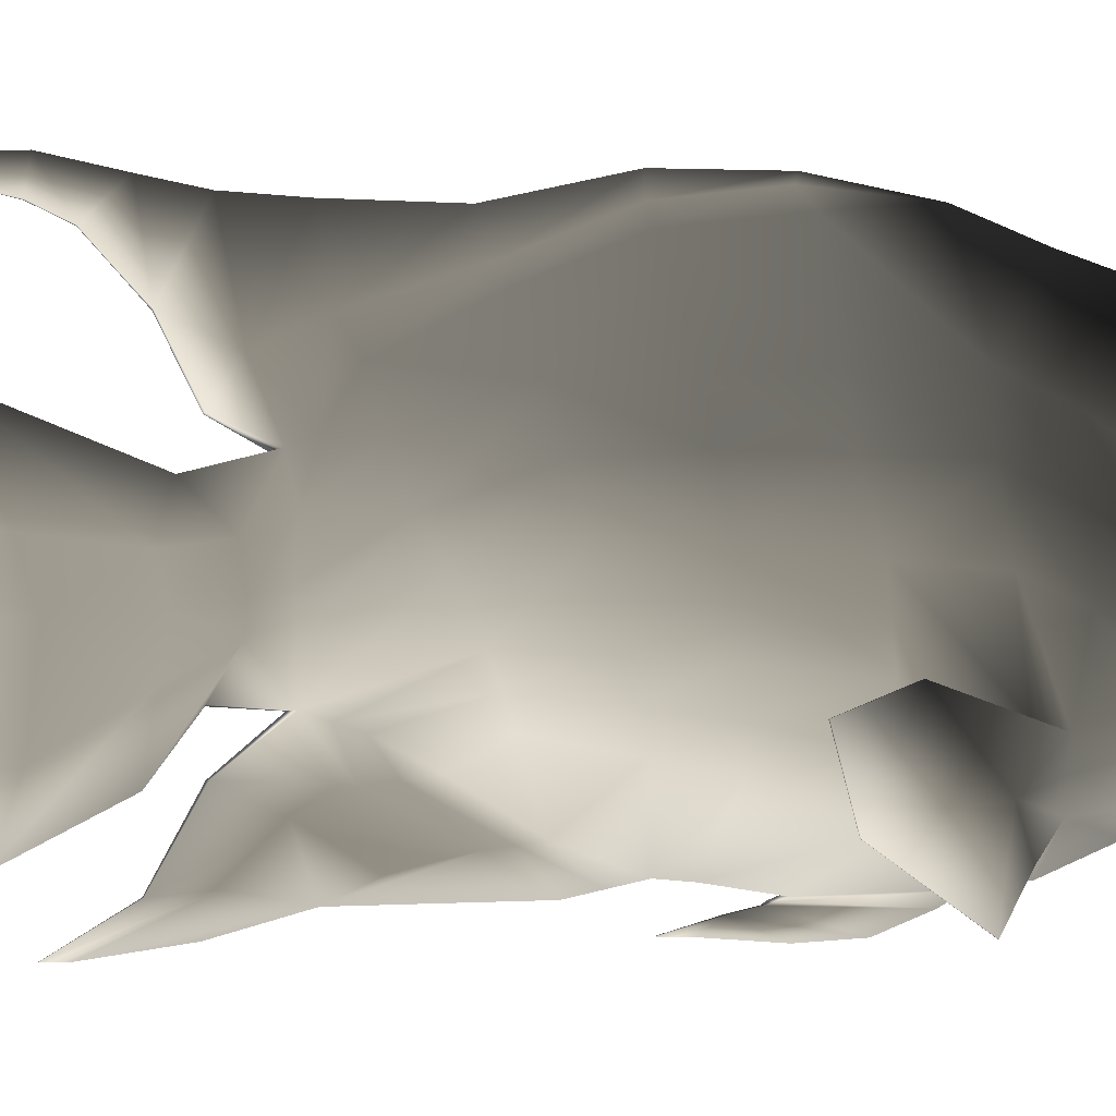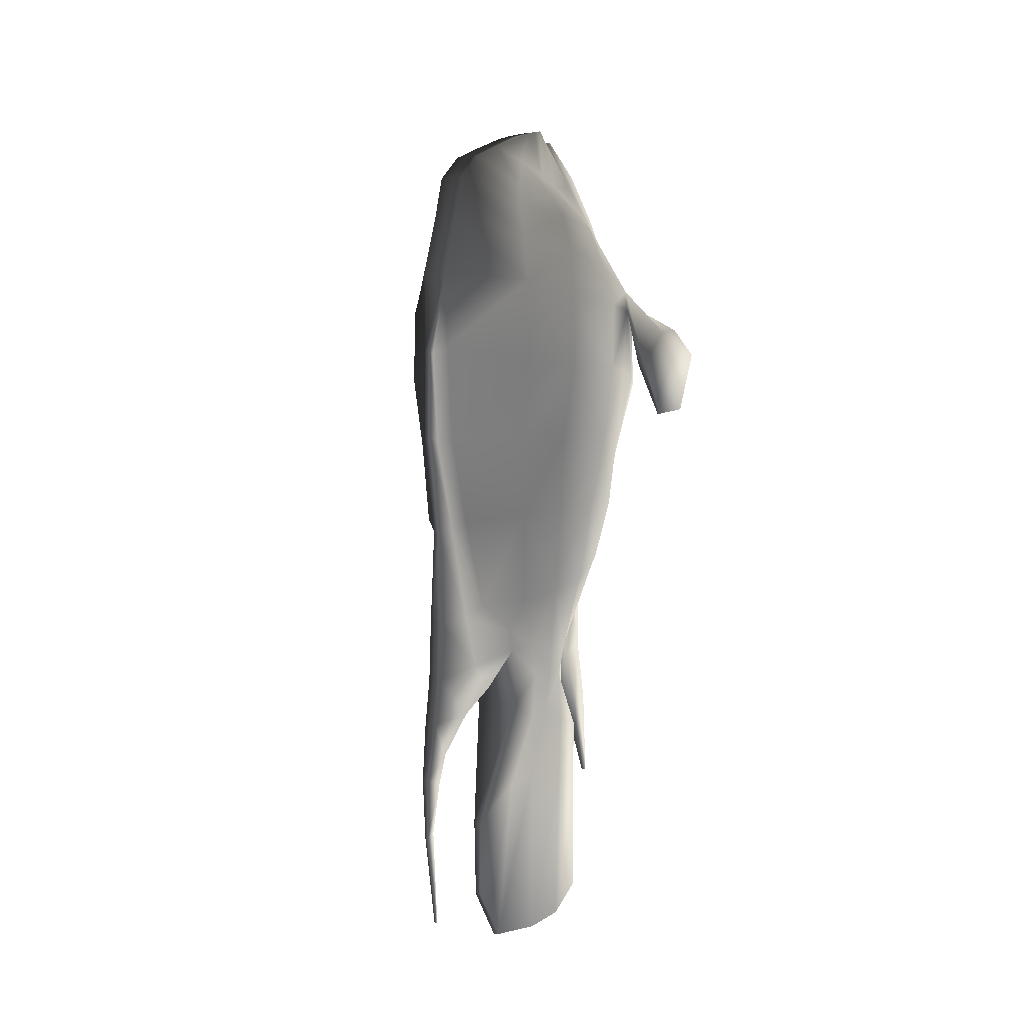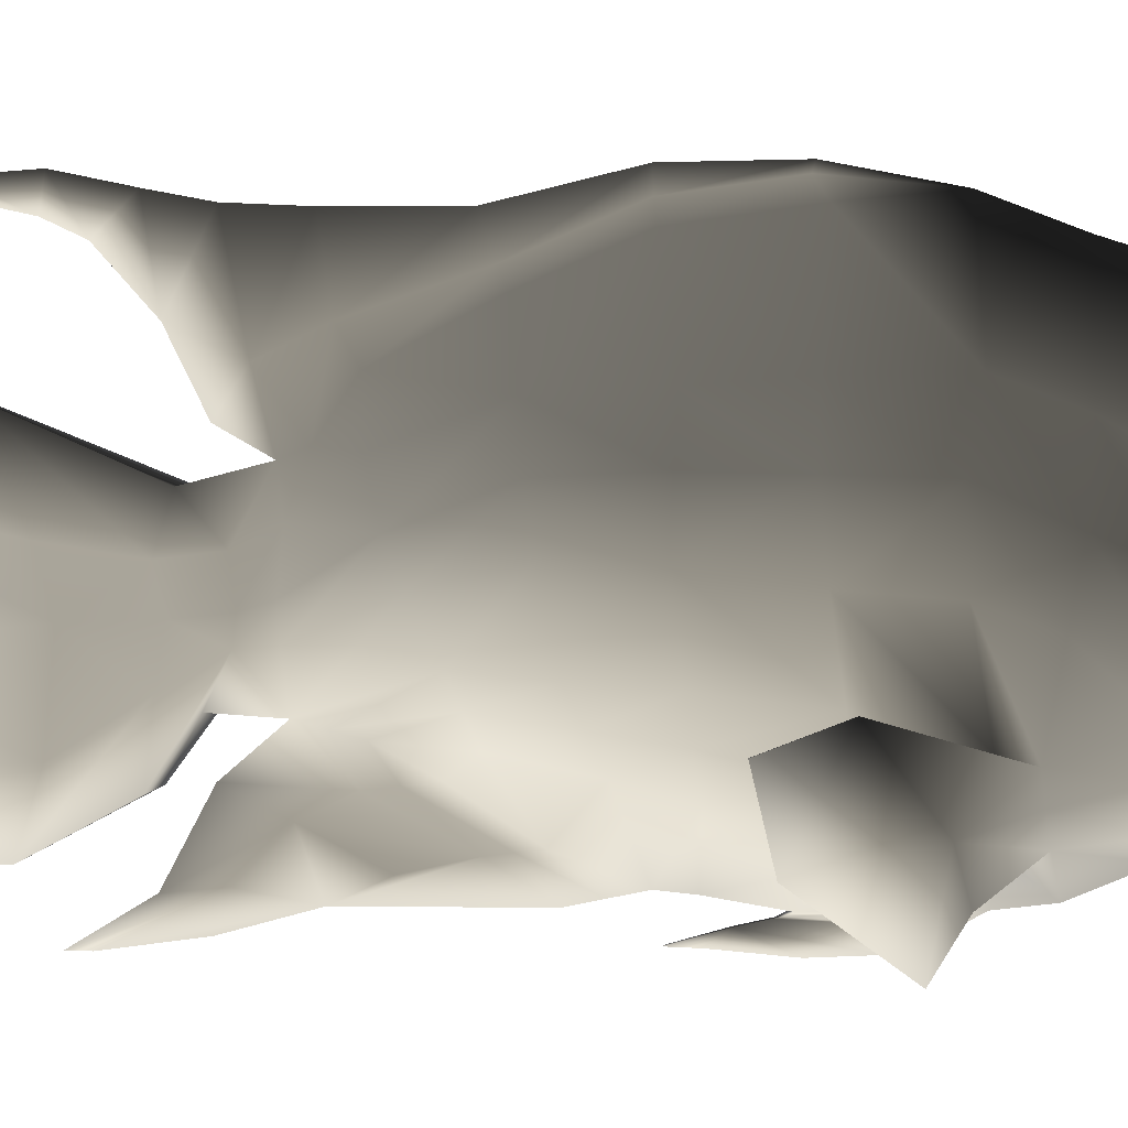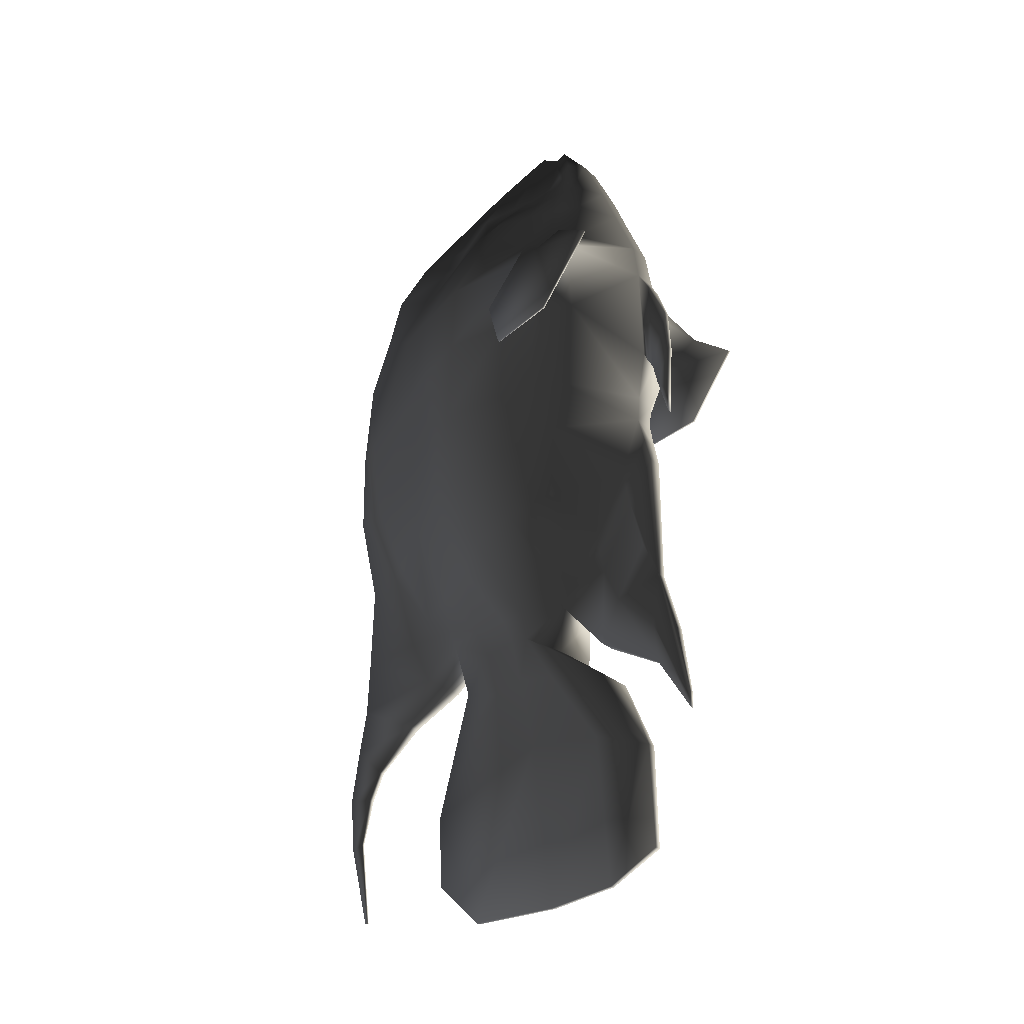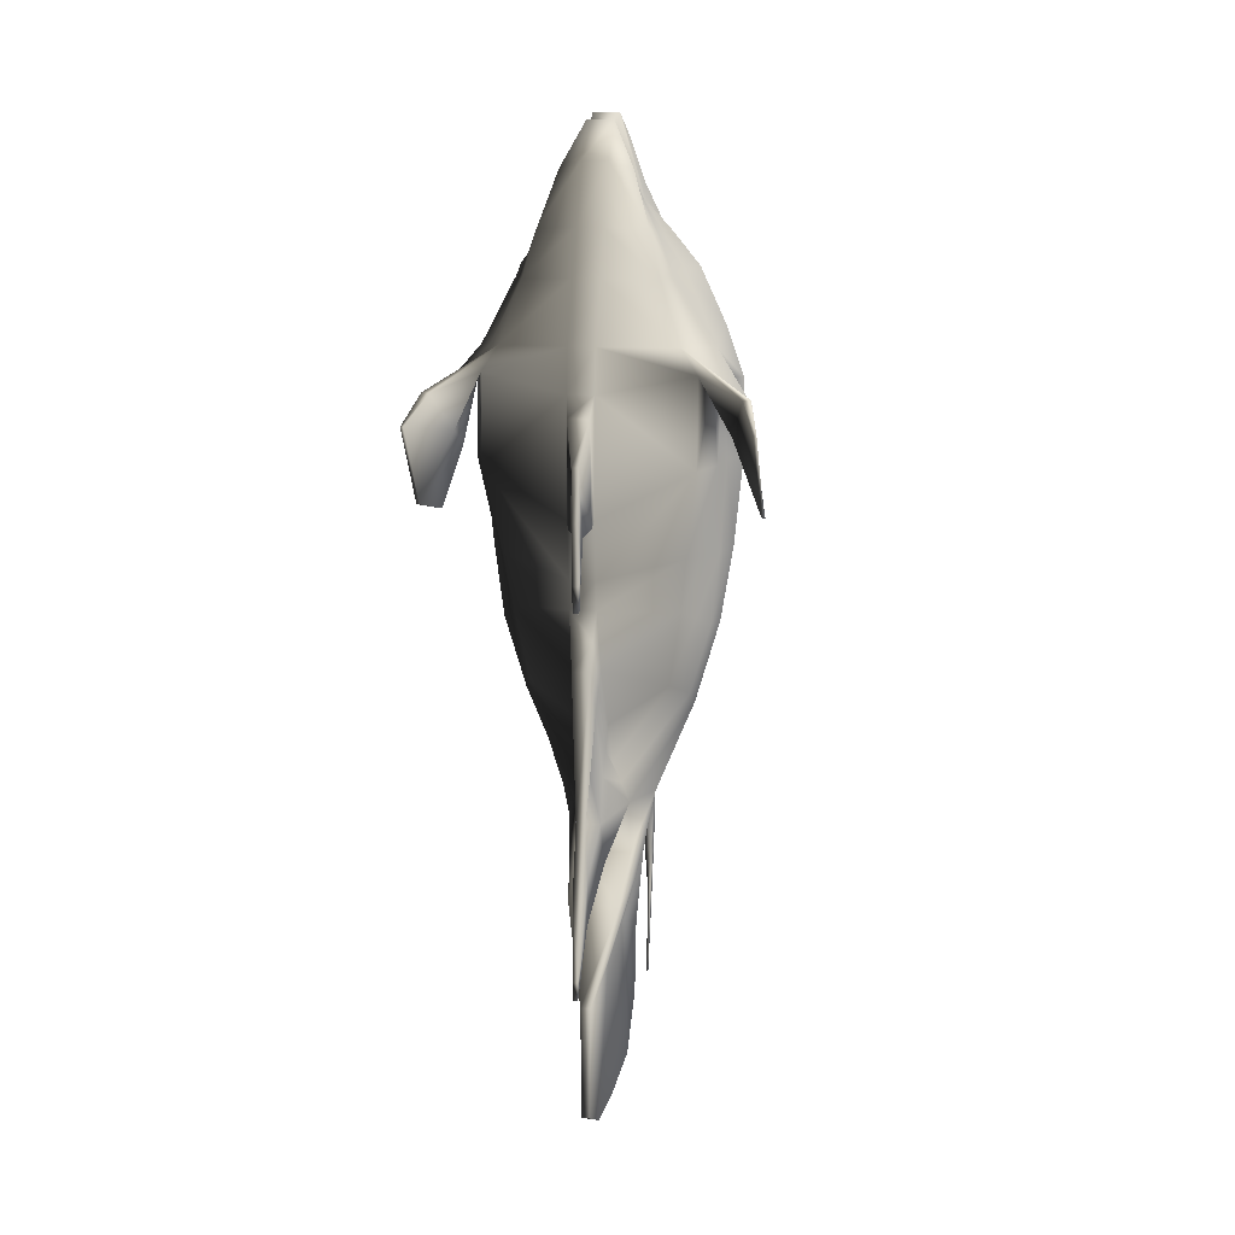
<metadata>
{"format":"obj","ext":"obj","renderer":"f3d","projection":"perspective","resolution":1024,"background":"white","views":[{"elev":-2.9,"azim":-101.4,"up":"+Y"},{"elev":-7.4,"azim":-157.1,"up":"+Z"},{"elev":3.2,"azim":-81.6,"up":"+Y"},{"elev":-27.6,"azim":-52.9,"up":"+Z"},{"elev":14.2,"azim":9.4,"up":"+Z"}]}
</metadata>
<code>
v -61.5 -68 123
v -52.15 -60.76 148.7
v -47.35 -75.4 150.2
v -67.83 -86.36 141.8
v -39.76 -73.49 161.9
v -46.22 -61.54 160.6
v -69.91 -67.69 137
v -71.29 -86.04 142.2
v -54.75 -46.12 147.1
v -65.08 -35.36 111.7
v -68.53 -35.04 112
v -52.68 -49.58 159.3
v -75.33 -78.35 91.32
v -76.66 -78.35 91.32
v -74.38 -46.07 83.29
v -73.04 -46.07 83.3
v -75.91 -105.8 130.2
v -74.58 -105.8 130.2
v 6.019 -61.39 -10.91
v 6.019 -50.1 -32.58
v 32.05 -50.05 5.089
v 6.019 -80.21 19.07
v 38.16 -56.48 41.41
v 6.019 -91.28 49.36
v 47.35 -76.66 109.1
v 47.35 -75.4 150.2
v 6.019 -95.15 144.1
v 6.019 -96.8 90.3
v 39.76 -73.49 161.9
v 30.02 -70.31 190.1
v 6.019 -80.75 191.6
v 6.019 -92.55 164.1
v 9.568 -46.79 -43.06
v 36.4 -38.54 0.3092
v 43.33 -42.68 35.49
v 53.77 -55.66 108.4
v 52.16 -60.76 148.7
v 46.22 -61.54 160.6
v 33.47 -54.94 191
v 13.12 -43.49 -53.54
v 22.18 -22.44 -54.42
v 38.26 -5.117 -14.91
v 38.77 -27.03 -4.471
v 48.83 4.035 22.68
v 48.49 -28.87 29.56
v 59.63 -2.202 103.5
v 59.63 -4.766 140.4
v 54.75 -46.12 147.1
v 55.69 -34.66 107.7
v 52.07 -14.39 166
v 40.99 -19.65 192
v 36.92 -39.56 192
v 52.68 -49.58 159.3
v 19.91 -8.943 -55.63
v 27.82 10.27 -23.64
v 40.56 26.2 18.1
v 49.77 27.96 99.49
v 49.77 26.99 139.1
v 42.1 12.67 171
v 33.53 2.725 194.4
v -6.015 -61.39 -10.91
v -6.015 -80.21 19.07
v -32.05 -50.05 5.089
v -6.015 -50.1 -32.58
v -6.015 -91.28 49.36
v -38.15 -56.48 41.41
v -6.015 -95.15 144.1
v -47.35 -76.66 109.1
v -6.015 -96.8 90.3
v -6.015 -80.75 191.6
v -30.01 -70.31 190.1
v -6.015 -92.55 164.1
v -36.39 -38.54 0.3091
v -9.565 -46.79 -43.06
v -43.32 -42.68 35.49
v -53.76 -55.66 108.4
v -33.46 -54.94 191
v -13.11 -43.49 -53.54
v -38.86 -27.03 -4.471
v -39.59 -5.117 -14.91
v -22.18 -22.44 -54.42
v -48.49 -28.87 29.56
v -49.62 4.035 22.68
v -61.06 -4.766 140.4
v -61.06 -2.202 103.5
v -55.68 -34.66 107.7
v -36.92 -39.56 192
v -40.9 -19.65 192
v -51.98 -14.39 166
v -30.87 10.27 -23.64
v -19.91 -8.943 -55.63
v -39.82 26.2 18.1
v -49.03 26.99 139.1
v -49.03 27.96 99.49
v -32.79 2.725 194.4
v -41.36 12.67 171
v 1.083 -113.5 -115
v 2.18 -108 -79.02
v -2.176 -108 -79.02
v -1.079 -113.5 -115
v 1.512 -108.4 63.97
v -1.508 -108.4 63.97
v -1.508 -108.1 51.85
v 1.512 -108.1 51.85
v 6.019 -44.29 256.4
v 6.019 -41.64 254.5
v -6.015 -41.64 254.5
v -6.015 -44.29 256.4
v 6.019 -40.13 254
v -6.015 -40.13 254
v 6.019 -38.63 253.5
v 6.019 -29.15 258.8
v -6.015 -29.15 258.8
v -6.015 -38.63 253.5
v 6.019 -20.16 255.4
v -6.015 -20.16 255.4
v 6.019 37.7 228.8
v -6.015 37.7 228.8
v -6.015 4.621 245.1
v 6.019 4.621 245.1
v 2.865 102.2 -47.66
v 2.865 103.6 -76.52
v -2.861 103.6 -76.52
v -2.861 102.2 -47.66
v 1.419 22.63 -212.1
v -1.416 22.63 -212.1
v -1.416 47.04 -188.8
v 1.419 47.04 -188.8
v 1.367 -62.26 -207.1
v 1.758 -89.8 -192.3
v -1.754 -89.8 -192.3
v -1.363 -62.26 -207.1
v 1.083 -113.4 -123.9
v -1.079 -113.4 -123.9
v 16.38 -54.92 235.8
v 6.019 -59.01 239.3
v 16.38 -47.87 230
v 16.38 -40.82 224.2
v 16.38 -26.16 222
v 6.019 -10.19 251.3
v 11.2 11.88 226.6
v -16.37 -54.92 235.8
v -6.015 -59.01 239.3
v -16.37 -47.87 230
v -16.37 -26.16 222
v -16.37 -40.82 224.2
v -13.78 -11.62 224.3
v 6.019 64.98 214.8
v -6.015 64.98 214.8
v 24.62 -63.88 210.8
v 6.019 -72.3 212.2
v 26.29 -51.01 208.5
v 27.95 -38.15 206.2
v 27.95 -16.54 207.1
v 15.32 24.09 208.4
v -24.62 -63.88 210.8
v -6.015 -72.3 212.2
v -26.28 -51.01 208.5
v -27.95 -38.15 206.2
v -27.95 -16.54 207.1
v -24.78 -0.0531 207.8
v 6.019 85.02 197.1
v -6.015 85.02 197.1
v 6.019 93.25 171.7
v 25.46 44.25 172.3
v 32.8 55.37 143.6
v 6.019 105.9 138.9
v 1.315 114.6 94.8
v -1.312 114.6 94.8
v -6.015 105.9 138.9
v 13.12 -42.02 -79.12
v 19.14 -23.52 -68.98
v -13.11 -42.02 -79.12
v -19.14 -23.52 -68.98
v -17.63 -13.05 -68.2
v -0.3475 101 -199.6
v 0.3511 101 -199.6
v 0.3511 99.28 -199.7
v -0.3475 99.28 -199.7
v 17.65 12.68 -54.16
v 16.13 4.608 -70.57
v 13.12 30.14 -57.29
v 13.12 34.15 -47.29
v 12.03 -65.88 -96.57
v 14.92 -36.69 -92.74
v -12.02 -65.88 -96.57
v -14.92 -36.69 -92.74
v -13.78 -15.46 -89.67
v 10.79 22.38 -87.53
v -10.79 22.38 -87.53
v -13.11 30.14 -57.29
v 12.64 1.391 -93.89
v 5.316 -58.09 -128.4
v 2.493 -88.31 -138.4
v -2.489 -88.31 -138.4
v -5.312 -58.09 -128.4
v -1.389 -25.68 -212.1
v -4.928 -17.64 -124.6
v -1.926 48.16 -150.8
v 1.93 48.16 -150.8
v 2.087 6.175 -132.2
v 6.019 55.72 -34.01
v 20.56 32.64 -30.59
v 6.019 77.59 7.964
v 27.15 48.73 14.4
v 6.019 102.4 99.33
v 32.8 54.74 98.51
v 18.02 31.17 195.5
v -20.55 32.64 -30.59
v -6.015 55.72 -34.01
v -13.11 34.15 -47.29
v -17.65 12.68 -54.16
v -32.8 54.74 98.51
v -6.015 102.4 99.33
v -6.015 95.8 50.56
v -29.03 51.29 59.39
v -32.8 55.37 143.6
v -18.01 31.17 195.5
v -15.32 24.09 208.4
v -6.015 -10.19 251.3
v 1.393 -25.68 -212.1
v 13.79 -11.62 224.3
v -11.19 11.88 226.6
v 22.4 -0.0531 207.8
v -6.015 93.25 171.7
v -25.46 44.25 172.3
v -16.13 4.608 -70.57
v 17.64 -13.05 -68.2
v -12.64 1.391 -93.89
v 13.78 -15.46 -89.67
v -2.083 6.175 -132.2
v 4.931 -17.64 -124.6
v 2.865 57.82 -67.16
v 2.865 69.76 -42.63
v 2.865 40.51 -78.69
v -2.861 40.51 -78.69
v -2.861 57.82 -67.16
v -2.861 69.76 -42.63
v -6.015 77.59 7.964
v -1.312 85.83 4.408
v 6.019 95.8 50.56
v 1.315 104.5 49.02
v 1.315 110.6 93.61
v 1.315 114 48.71
v 2.865 69.62 -93.24
v -2.861 69.62 -93.24
v -1.312 102.2 -1.33
v -1.312 110.6 93.61
v -1.312 114 48.71
v 6.019 -92.46 62.83
v 41.22 -62.91 67.44
v 46.81 -46.81 65.51
v 52.39 -30.71 63.59
v 54.99 3.342 60.28
v 29.04 51.29 59.39
v 43.63 28.61 59.83
v -6.015 -92.46 62.83
v -41.22 -62.91 67.44
v -46.8 -46.81 65.51
v -57 3.342 60.28
v -52.38 -30.71 63.59
v -42.89 28.61 59.83
v 1.315 102.2 -1.33
v -27.15 48.73 14.4
v -1.312 104.5 49.02
v 1.315 85.83 4.408
v 5.042 -63.07 -23.04
v 5.042 -81.61 9.86
v 5.042 -94.27 36.25
v -5.038 -94.27 36.25
v -5.038 -81.61 9.86
v -5.038 -63.07 -23.04
v 4.065 -83.01 0.653
v 4.065 -97.26 23.15
v 2.18 -98.65 -45.67
v 2.111 -89.14 -25.59
v -4.061 -97.26 23.15
v -2.176 -98.65 -45.67
v -4.061 -83.01 0.653
v -2.107 -89.14 -25.59
v -4.061 -64.76 -35.17
v -4.595 -74.06 -54.32
v -4.595 -63.04 -77.2
v 4.599 -63.04 -77.2
v 4.065 -64.76 -35.17
v 4.599 -74.06 -54.32
v -2.176 -93.68 -73.55
v -2.176 -95.8 -95.13
v 2.18 -95.8 -95.13
v 2.18 -93.68 -73.55
v -4.906 -98.27 86.4
v -4.906 -100.6 134.8
v 4.909 -98.27 86.4
v 4.909 -100.6 134.8
v -1.508 -99.47 83.39
v -1.508 -109 115.4
v 1.512 -99.47 83.39
v 1.512 -109 115.4
v -1.508 -102.2 71.75
v -1.508 -110.5 91.83
v 1.512 -102.2 71.75
v 1.512 -110.5 91.83
v 1.423 92.93 -114.8
v 2.865 107.8 -99.39
v -1.42 92.93 -114.8
v -2.861 107.8 -99.39
v 1.423 99.84 -129.7
v 1.423 113.6 -127.6
v -1.42 99.84 -129.7
v -1.42 113.6 -127.6
v 0.6539 105.1 -154.4
v 0.6539 111.8 -156.6
v -0.6503 105.1 -154.4
v -0.6503 111.8 -156.6
v 61.5 -68 123
v 67.83 -86.36 141.8
v 71.29 -86.04 142.2
v 69.91 -67.69 137
v 68.53 -35.04 112
v 65.08 -35.36 111.7
v 75.33 -78.35 91.32
v 73.04 -46.07 83.3
v 74.38 -46.07 83.29
v 76.66 -78.35 91.32
v 74.58 -105.8 130.2
v 75.91 -105.8 130.2
g TropicalFish06
f 1 2 3 4
f 5 6 7 8
f 4 3 5 8
f 9 10 11 12
f 13 14 15 16
f 10 1 13 16
f 4 8 17 18
f 7 14 17 8
f 11 10 16 15
f 10 9 2 1
f 12 11 7 6
f 18 17 14 13
f 1 4 18 13
f 11 15 14 7
f 19 20 21 22
f 22 21 23 24
f 25 26 27 28
f 29 30 31 32
f 20 33 34 21
f 21 34 35 23
f 25 36 37 26
f 38 39 30 29
f 40 41 42 43
f 43 42 44 45
f 46 47 48 49
f 50 51 52 53
f 41 54 55 42
f 42 55 56 44
f 46 57 58 47
f 59 60 51 50
f 61 62 63 64
f 62 65 66 63
f 67 3 68 69
f 70 71 5 72
f 64 63 73 74
f 63 66 75 73
f 68 3 2 76
f 71 77 6 5
f 78 79 80 81
f 79 82 83 80
f 9 84 85 86
f 87 88 89 12
f 81 80 90 91
f 80 83 92 90
f 85 84 93 94
f 88 95 96 89
f 97 98 99 100
f 101 102 103 104
f 31 70 72 32
f 105 106 107 108
f 109 110 107 106
f 111 112 113 114
f 115 116 113 112
f 117 118 119 120
f 121 122 123 124
f 125 126 127 128
f 129 130 131 132
f 133 97 100 134
f 135 106 105 136
f 111 109 137 138
f 139 112 111 138
f 140 141 117 120
f 108 107 142 143
f 142 107 110 144
f 114 113 145 146
f 113 116 147 145
f 105 108 143 136
f 148 149 118 117
f 150 135 136 151
f 138 137 152 153
f 139 138 153 154
f 117 141 155 148
f 143 142 156 157
f 156 142 144 158
f 159 146 145 160
f 145 147 161 160
f 136 143 157 151
f 162 163 149 148
f 26 29 32 27
f 47 50 53 48
f 164 165 166 167
f 72 5 3 67
f 12 89 84 9
f 89 96 93 84
f 32 72 67 27
f 168 169 170 167
f 41 40 171 172
f 40 78 173 171
f 78 81 174 173
f 91 175 174 81
f 176 177 178 179
f 180 181 182 183
f 172 171 184 185
f 173 186 184 171
f 174 187 186 173
f 174 175 188 187
f 182 189 190 191
f 181 192 189 182
f 193 194 130 129
f 194 195 131 130
f 195 196 132 131
f 197 132 196 198
f 199 200 128 127
f 200 201 125 128
f 183 202 203 180
f 202 204 205 203
f 206 167 166 207
f 165 164 162 208
f 209 210 211 212
f 213 214 215 216
f 217 170 214 213
f 149 163 218 219
f 120 119 220 140
f 221 197 126 125
f 140 115 222 141
f 118 223 220 119
f 141 222 224 155
f 118 149 219 223
f 59 58 166 165
f 225 170 217 226
f 212 211 191 227
f 180 54 228 181
f 227 191 190 229
f 181 228 230 192
f 199 127 126 231
f 125 201 232 221
f 202 183 233 234
f 183 182 235 233
f 182 191 236 235
f 191 211 237 236
f 211 210 238 237
f 210 239 240 238
f 241 242 243 206
f 167 206 243 168
f 242 244 168 243
f 121 234 233 122
f 233 235 245 122
f 235 236 246 245
f 246 236 237 123
f 237 238 124 123
f 238 240 247 124
f 248 214 170 169
f 169 168 244 249
f 25 28 250 251
f 49 36 252 253
f 254 46 49 253
f 255 207 57 256
f 257 69 68 258
f 258 68 76 259
f 86 85 260 261
f 260 85 94 262
f 28 69 257 250
f 263 247 249 244
f 241 206 207 255
f 215 239 264 216
f 215 214 248 265
f 204 266 242 241
f 266 263 244 242
f 265 248 169 249
f 225 164 167 170
f 180 203 55 54
f 55 203 205 56
f 207 166 58 57
f 165 208 60 59
f 90 209 212 91
f 262 216 264 92
f 93 217 213 94
f 161 219 218 95
f 140 220 116 115
f 220 223 147 116
f 223 219 161 147
f 96 226 217 93
f 212 227 175 91
f 227 229 188 175
f 126 197 198 231
f 129 132 197 221
f 112 139 222 115
f 139 154 224 222
f 50 47 58 59
f 54 41 172 228
f 172 185 230 228
f 221 232 193 129
f 57 46 254 256
f 94 213 216 262
f 30 150 151 31
f 52 153 152 39
f 51 154 153 52
f 60 224 154 51
f 157 156 71 70
f 156 158 77 71
f 159 160 88 87
f 160 161 95 88
f 151 157 70 31
f 164 225 163 162
f 148 155 208 162
f 163 225 226 218
f 208 155 224 60
f 226 96 95 218
f 251 250 24 23
f 253 252 35 45
f 254 253 45 44
f 56 256 254 44
f 65 257 258 66
f 66 258 259 75
f 82 261 260 83
f 260 262 92 83
f 250 257 65 24
f 241 255 205 204
f 239 215 265 240
f 240 265 249 247
f 121 124 247 263
f 210 209 264 239
f 202 234 266 204
f 234 121 263 266
f 205 255 256 56
f 264 209 90 92
f 194 193 185 184
f 195 194 184 186
f 187 196 195 186
f 198 196 187 188
f 200 199 190 189
f 192 201 200 189
f 199 231 229 190
f 232 201 192 230
f 229 231 198 188
f 185 193 232 230
f 20 19 267 33
f 19 22 268 267
f 22 24 269 268
f 65 270 269 24
f 62 271 270 65
f 61 272 271 62
f 64 74 272 61
f 273 274 275 276
f 274 277 278 275
f 278 277 279 280
f 279 281 282 280
f 281 78 283 282
f 78 40 284 283
f 40 285 286 284
f 285 273 276 286
f 278 280 282 287
f 282 283 288 287
f 283 284 289 288
f 289 284 286 290
f 286 276 275 290
f 67 69 291 292
f 69 28 293 291
f 28 27 294 293
f 27 67 292 294
f 292 291 295 296
f 291 293 297 295
f 293 294 298 297
f 294 292 296 298
f 296 295 299 300
f 295 297 301 299
f 297 298 302 301
f 298 296 300 302
f 102 300 299 103
f 299 301 104 103
f 301 302 101 104
f 302 300 102 101
f 122 245 303 304
f 245 246 305 303
f 246 123 306 305
f 123 122 304 306
f 275 278 99 98
f 278 287 100 99
f 287 288 134 100
f 288 289 133 134
f 289 290 97 133
f 290 275 98 97
f 304 303 307 308
f 303 305 309 307
f 305 306 310 309
f 306 304 308 310
f 308 307 311 312
f 307 309 313 311
f 309 310 314 313
f 310 308 312 314
f 312 311 178 177
f 311 313 179 178
f 313 314 176 179
f 314 312 177 176
f 315 316 26 37
f 29 317 318 38
f 316 317 29 26
f 48 53 319 320
f 321 322 323 324
f 320 322 321 315
f 316 325 326 317
f 318 317 326 324
f 319 323 322 320
f 320 315 37 48
f 53 38 318 319
f 325 321 324 326
f 315 321 325 316
f 319 318 324 323
f 33 40 43 34
f 34 43 45 35
f 36 49 48 37
f 53 52 39 38
f 79 78 74 73
f 82 79 73 75
f 9 86 76 2
f 77 87 12 6
f 111 114 110 109
f 109 106 135 137
f 114 146 144 110
f 137 135 150 152
f 146 159 158 144
f 36 25 251 252
f 86 261 259 76
f 150 30 39 152
f 158 159 87 77
f 252 251 23 35
f 261 82 75 259
f 285 40 33 267
f 273 285 267 268
f 274 273 268 269
f 277 274 269 270
f 271 279 277 270
f 272 281 279 271
f 74 78 281 272

</code>
